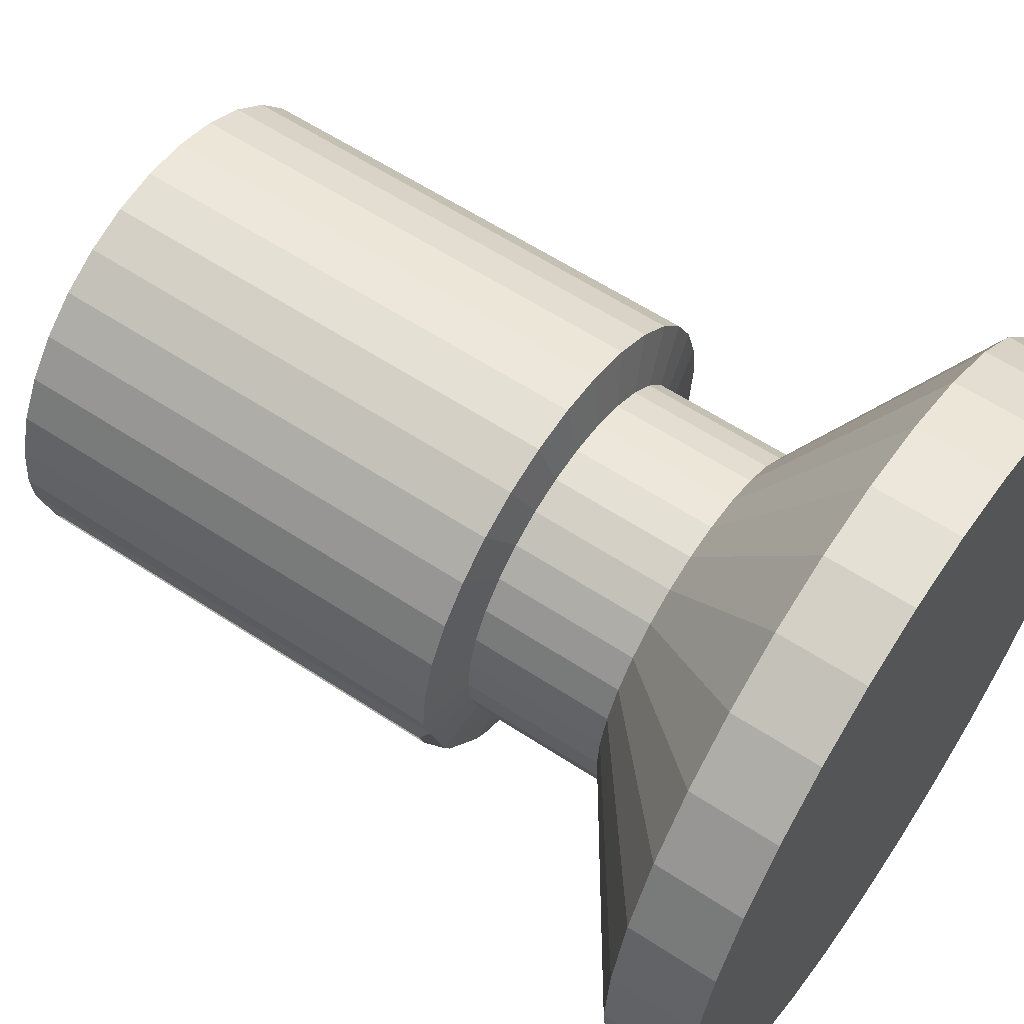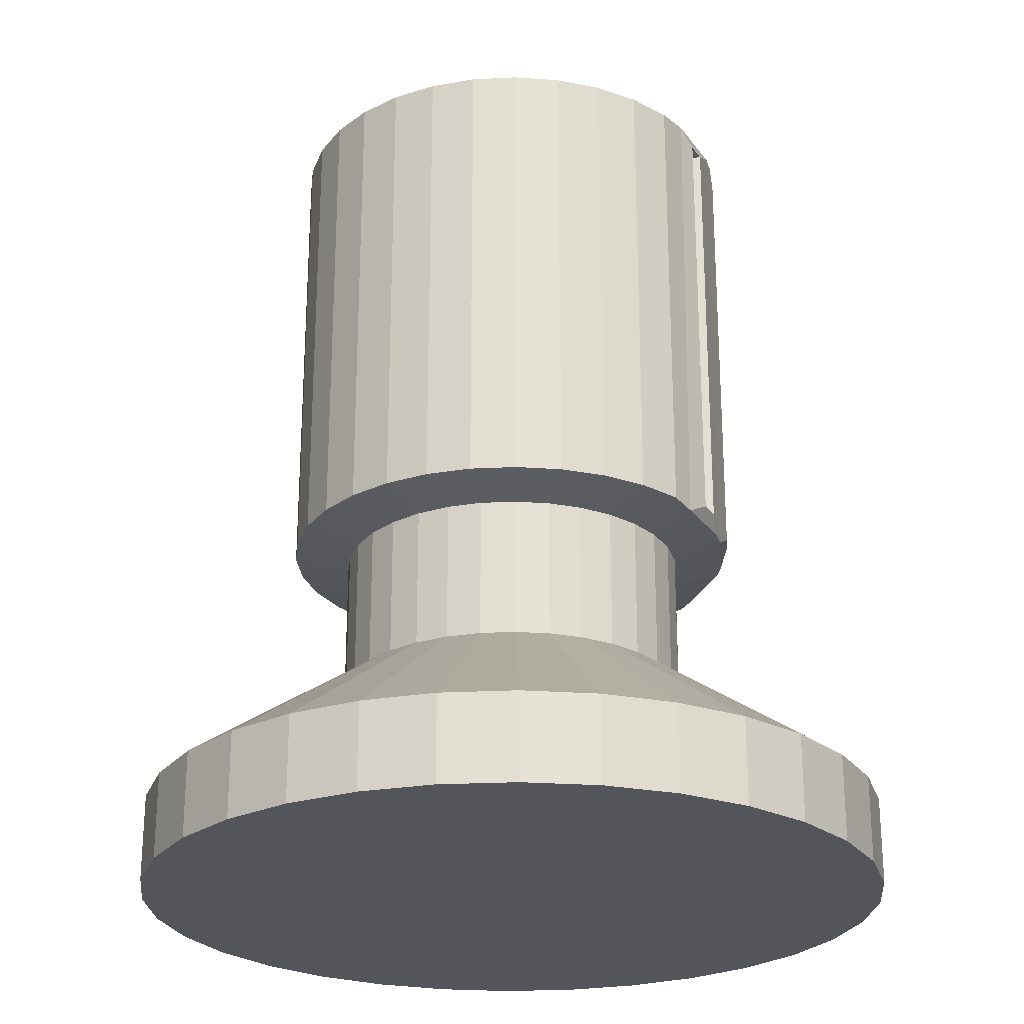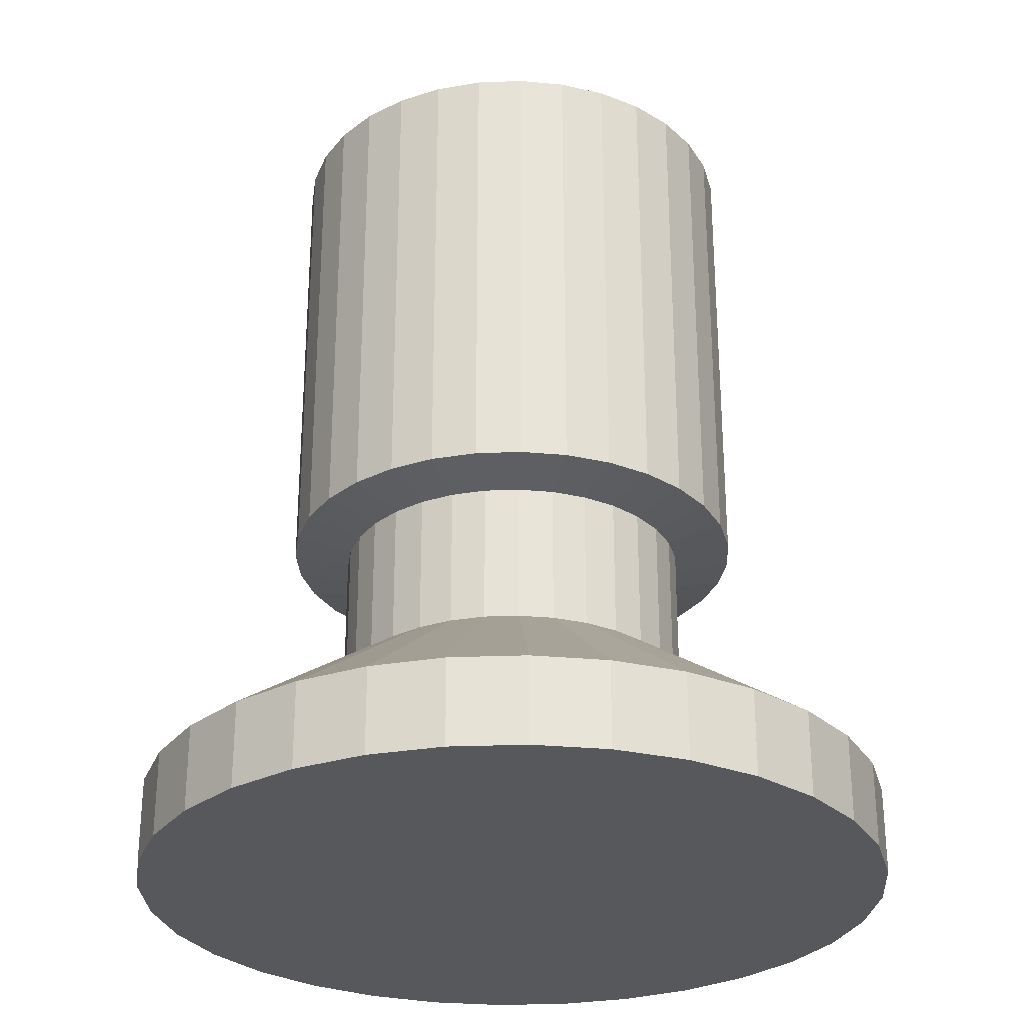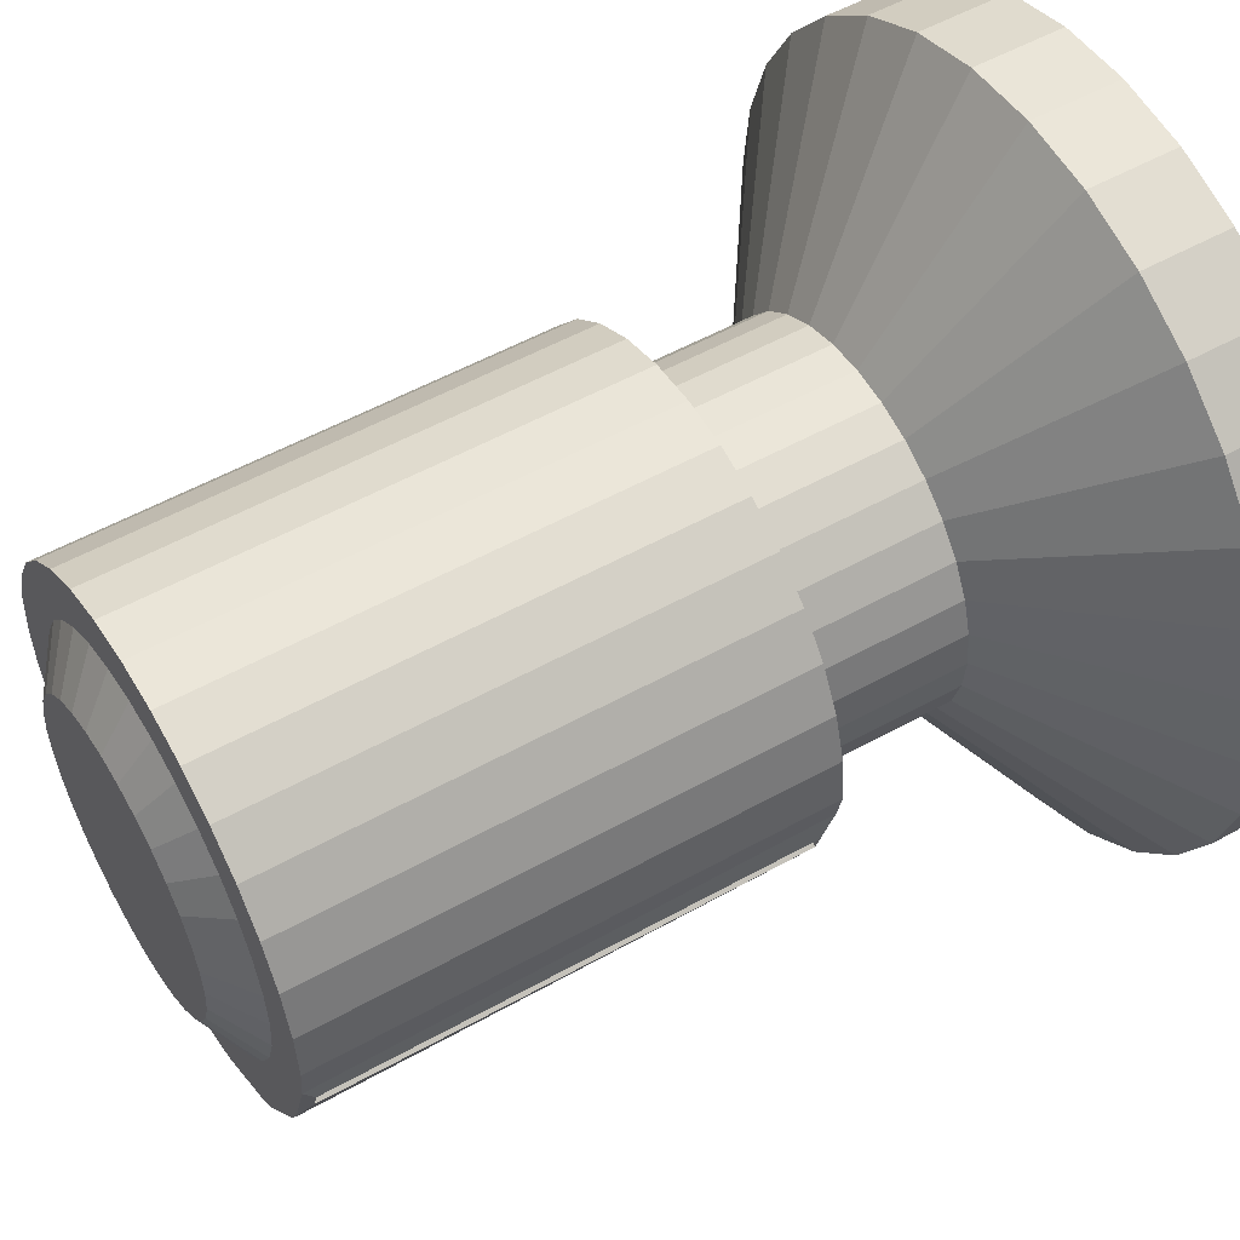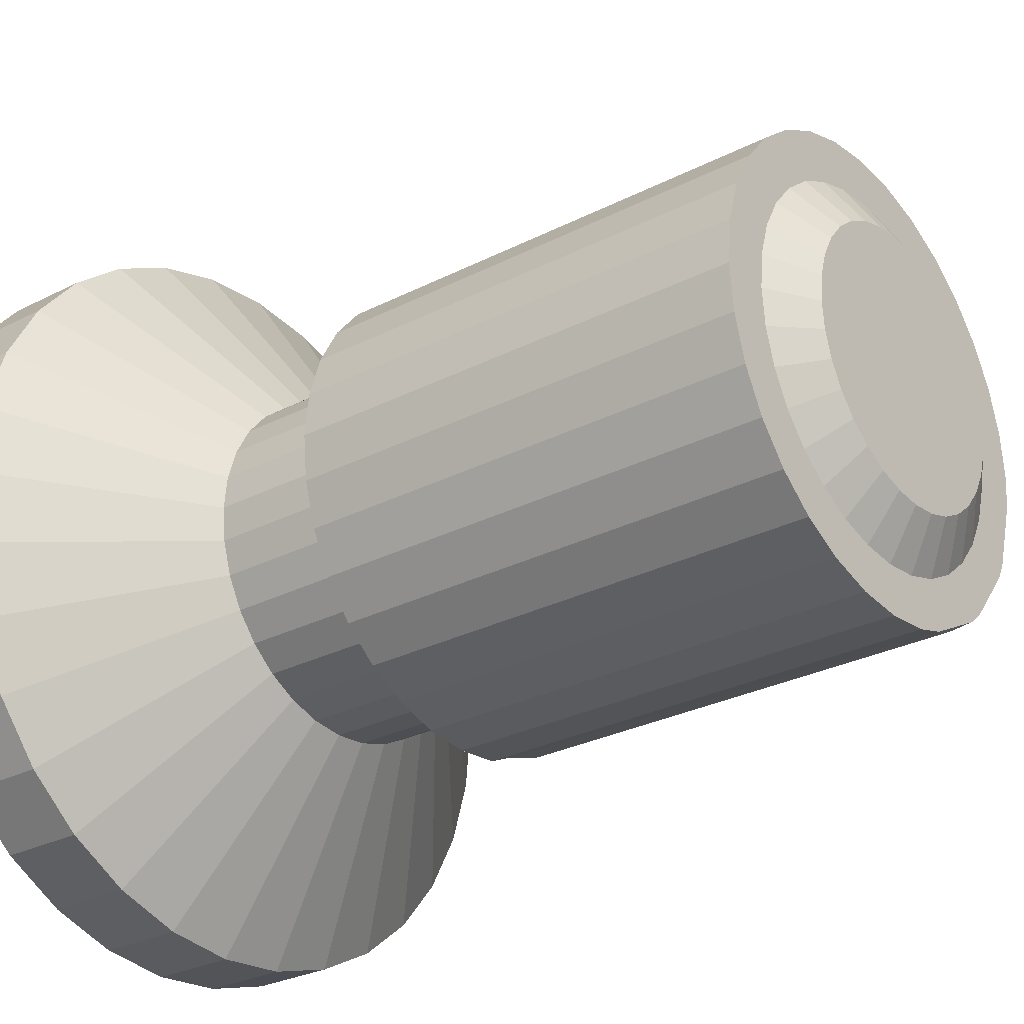
<metadata>
{"format":"obj","ext":"obj","renderer":"f3d","projection":"perspective","resolution":1024,"background":"white","views":[{"elev":59.5,"azim":-55.9,"up":"+Z"},{"elev":-25.0,"azim":145.3,"up":"+Y"},{"elev":-28.7,"azim":65.2,"up":"+Y"},{"elev":53.5,"azim":-120.8,"up":"+Z"},{"elev":-28.3,"azim":127.8,"up":"+Z"}]}
</metadata>
<code>
o Cylinder_Cylinder.001
v 0 0.3026 -0.1722
v 0 0.6471 -0.1722
v 0.0336 0.3026 -0.1689
v 0.0336 0.6471 -0.1689
v 0.06592 0.3026 -0.1591
v 0.06592 0.6471 -0.1591
v 0.09569 0.3026 -0.1432
v 0.09569 0.6471 -0.1432
v 0.1218 0.3026 -0.1218
v 0.1218 0.6471 -0.1218
v 0.1432 0.3026 -0.09569
v 0.1432 0.6471 -0.09569
v 0.1591 0.3026 -0.06592
v 0.1591 0.6471 -0.06592
v 0.1689 0.3026 -0.0336
v 0.1689 0.6471 -0.0336
v 0.1722 0.3026 -0
v 0.1722 0.6471 -0
v 0.1689 0.3026 0.0336
v 0.1689 0.6471 0.0336
v 0.1591 0.3026 0.06592
v 0.1591 0.6471 0.06592
v 0.1432 0.3026 0.09569
v 0.1432 0.6471 0.09569
v 0.1218 0.3026 0.1218
v 0.1218 0.6471 0.1218
v 0.09569 0.3026 0.1432
v 0.09569 0.6471 0.1432
v 0.06592 0.3026 0.1591
v 0.06592 0.6471 0.1591
v 0.0336 0.3026 0.1689
v 0.0336 0.6471 0.1689
v -0 0.3026 0.1722
v -0 0.6471 0.1722
v -0.0336 0.3026 0.1689
v -0.0336 0.6471 0.1689
v -0.06592 0.3026 0.1591
v -0.06592 0.6471 0.1591
v -0.09569 0.3026 0.1432
v -0.09569 0.6471 0.1432
v -0.1218 0.3026 0.1218
v -0.1218 0.6471 0.1218
v -0.1432 0.3026 0.09569
v -0.1432 0.6471 0.09569
v -0.1591 0.3026 0.06592
v -0.1591 0.6471 0.06592
v -0.1689 0.3026 0.0336
v -0.1689 0.6471 0.0336
v -0.1722 0.3026 -0
v -0.1722 0.6471 -0
v -0.0661 0.6382 -0.1486
v -0.0661 0.3115 -0.1486
v -0.08017 0.3115 -0.1411
v -0.08017 0.6382 -0.1411
v -0.1198 0.6382 -0.1086
v -0.1198 0.3115 -0.1086
v -0.1299 0.3115 -0.09628
v -0.1299 0.6382 -0.09628
v -0.154 0.6382 -0.0511
v -0.154 0.3115 -0.0511
v -0.1587 0.3115 -0.03583
v -0.1587 0.6382 -0.03583
v -0.0336 0.3026 -0.1689
v -0.0336 0.6471 -0.1689
v 0 0.2942 -0.1303
v 0.02542 0.2942 -0.1278
v 0.04986 0.2942 -0.1204
v 0.07239 0.2942 -0.1083
v 0.09213 0.2942 -0.09213
v 0.1083 0.2942 -0.07239
v 0.1204 0.2942 -0.04986
v 0.1278 0.2942 -0.02542
v 0.1303 0.2942 -0
v 0.1278 0.2942 0.02542
v 0.1204 0.2942 0.04986
v 0.1083 0.2942 0.07239
v 0.09213 0.2942 0.09213
v 0.07239 0.2942 0.1083
v 0.04986 0.2942 0.1204
v 0.02542 0.2942 0.1278
v -0 0.2942 0.1303
v -0.02542 0.2942 0.1278
v -0.04986 0.2942 0.1204
v -0.07239 0.2942 0.1083
v -0.09213 0.2942 0.09213
v -0.1083 0.2942 0.07239
v -0.1204 0.2942 0.04986
v -0.1278 0.2942 0.02542
v -0.1303 0.2942 -0
v -0.1278 0.2942 -0.02542
v -0.1204 0.2942 -0.04986
v -0.1083 0.2942 -0.07239
v -0.09213 0.2942 -0.09213
v -0.07239 0.2942 -0.1083
v -0.04986 0.2942 -0.1204
v -0.02542 0.2942 -0.1278
v 0 0.189 -0.1303
v 0.02542 0.189 -0.1278
v 0.04986 0.189 -0.1204
v 0.07239 0.189 -0.1083
v 0.09213 0.189 -0.09213
v 0.1083 0.189 -0.07239
v 0.1204 0.189 -0.04986
v 0.1278 0.189 -0.02542
v 0.1303 0.189 -0
v 0.1278 0.189 0.02542
v 0.1204 0.189 0.04986
v 0.1083 0.189 0.07239
v 0.09213 0.189 0.09213
v 0.07239 0.189 0.1083
v 0.04986 0.189 0.1204
v 0.02542 0.189 0.1278
v -0 0.189 0.1303
v -0.02542 0.189 0.1278
v -0.04986 0.189 0.1204
v -0.07239 0.189 0.1083
v -0.09213 0.189 0.09213
v -0.1083 0.189 0.07239
v -0.1204 0.189 0.04986
v -0.1278 0.189 0.02542
v -0.1303 0.189 -0
v -0.1278 0.189 -0.02542
v -0.1204 0.189 -0.04986
v -0.1083 0.189 -0.07239
v -0.09213 0.189 -0.09213
v -0.07239 0.189 -0.1083
v -0.04986 0.189 -0.1204
v -0.02542 0.189 -0.1278
v -0 0.08781 -0.277
v 0.05404 0.08781 -0.2717
v 0.106 0.08781 -0.2559
v 0.1539 0.08781 -0.2303
v 0.1959 0.08781 -0.1959
v 0.2303 0.08781 -0.1539
v 0.2559 0.08781 -0.106
v 0.2717 0.08781 -0.05404
v 0.277 0.08781 0
v 0.2717 0.08781 0.05404
v 0.2559 0.08781 0.106
v 0.2303 0.08781 0.1539
v 0.1959 0.08781 0.1959
v 0.1539 0.08781 0.2303
v 0.106 0.08781 0.2559
v 0.05404 0.08781 0.2717
v -0 0.08781 0.277
v -0.05404 0.08781 0.2717
v -0.106 0.08781 0.2559
v -0.1539 0.08781 0.2303
v -0.1959 0.08781 0.1959
v -0.2303 0.08781 0.1539
v -0.2559 0.08781 0.106
v -0.2717 0.08781 0.05404
v -0.277 0.08781 -0
v -0.2717 0.08781 -0.05404
v -0.2559 0.08781 -0.106
v -0.2303 0.08781 -0.1539
v -0.1959 0.08781 -0.1959
v -0.1539 0.08781 -0.2303
v -0.106 0.08781 -0.2559
v -0.05404 0.08781 -0.2717
v -0 0.02438 -0.277
v 0.05404 0.02438 -0.2717
v 0.106 0.02438 -0.2559
v 0.1539 0.02438 -0.2303
v 0.1959 0.02438 -0.1959
v 0.2303 0.02438 -0.1539
v 0.2559 0.02438 -0.106
v 0.2717 0.02438 -0.05404
v 0.277 0.02438 0
v 0.2717 0.02438 0.05404
v 0.2559 0.02438 0.106
v 0.2303 0.02438 0.1539
v 0.1959 0.02438 0.1959
v 0.1539 0.02438 0.2303
v 0.106 0.02438 0.2559
v 0.05404 0.02438 0.2717
v -0 0.02438 0.277
v -0.05404 0.02438 0.2717
v -0.106 0.02438 0.2559
v -0.1539 0.02438 0.2303
v -0.1959 0.02438 0.1959
v -0.2303 0.02438 0.1539
v -0.2559 0.02438 0.106
v -0.2717 0.02438 0.05404
v -0.277 0.02438 -0
v -0.2717 0.02438 -0.05404
v -0.2559 0.02438 -0.106
v -0.2303 0.02438 -0.1539
v -0.1959 0.02438 -0.1959
v -0.1539 0.02438 -0.2303
v -0.106 0.02438 -0.2559
v -0.05404 0.02438 -0.2717
v 0.02663 0.6471 -0.1339
v 0 0.6471 -0.1365
v 0.05224 0.6471 -0.1261
v 0.07583 0.6471 -0.1135
v 0.09652 0.6471 -0.09652
v 0.1135 0.6471 -0.07583
v 0.1261 0.6471 -0.05224
v 0.1339 0.6471 -0.02663
v 0.1365 0.6471 -0
v 0.1339 0.6471 0.02663
v 0.1261 0.6471 0.05224
v 0.1135 0.6471 0.07583
v 0.09652 0.6471 0.09652
v 0.07583 0.6471 0.1135
v 0.05224 0.6471 0.1261
v 0.02663 0.6471 0.1339
v -0 0.6471 0.1365
v -0.02663 0.6471 0.1339
v -0.05224 0.6471 0.1261
v -0.07583 0.6471 0.1135
v -0.09652 0.6471 0.09652
v -0.1135 0.6471 0.07583
v -0.1261 0.6471 0.05224
v -0.1339 0.6471 0.02663
v -0.1365 0.6471 -0
v -0.1339 0.6471 -0.02663
v -0.1261 0.6471 -0.05224
v -0.1135 0.6471 -0.07583
v -0.09652 0.6471 -0.09652
v -0.07583 0.6471 -0.1135
v -0.05224 0.6471 -0.1261
v -0.02663 0.6471 -0.1339
v 0.01971 0.6684 -0.09907
v 0 0.6684 -0.101
v 0.03866 0.6684 -0.09333
v 0.05612 0.6684 -0.08399
v 0.07143 0.6684 -0.07143
v 0.08399 0.6684 -0.05612
v 0.09333 0.6684 -0.03866
v 0.09907 0.6684 -0.01971
v 0.101 0.6684 -0
v 0.09907 0.6684 0.01971
v 0.09333 0.6684 0.03866
v 0.08399 0.6684 0.05612
v 0.07143 0.6684 0.07143
v 0.05612 0.6684 0.08399
v 0.03866 0.6684 0.09333
v 0.01971 0.6684 0.09907
v -0 0.6684 0.101
v -0.01971 0.6684 0.09907
v -0.03866 0.6684 0.09333
v -0.05612 0.6684 0.08399
v -0.07143 0.6684 0.07143
v -0.08399 0.6684 0.05612
v -0.09333 0.6684 0.03866
v -0.09907 0.6684 0.01971
v -0.101 0.6684 -0
v -0.09907 0.6684 -0.01971
v -0.09333 0.6684 -0.03866
v -0.08399 0.6684 -0.05612
v -0.07143 0.6684 -0.07143
v -0.05612 0.6684 -0.08399
v -0.03866 0.6684 -0.09333
v -0.01971 0.6684 -0.09907
v -0.1663 0.3115 -0.04213
v -0.1663 0.3018 -0.02371
v -0.1663 0.6382 -0.04213
v -0.1699 0.6471 -0.02405
v -0.1617 0.3115 -0.05739
v -0.1514 0.3018 -0.07266
v -0.1546 0.6471 -0.07439
v -0.1617 0.6382 -0.05739
v -0.1376 0.3115 -0.1026
v -0.1445 0.3018 -0.08553
v -0.1376 0.6382 -0.1026
v -0.1477 0.6471 -0.08722
v -0.1274 0.3115 -0.1149
v -0.1121 0.3018 -0.1251
v -0.1144 0.6471 -0.1279
v -0.1274 0.6382 -0.1149
v -0.08784 0.3115 -0.1474
v -0.1008 0.3018 -0.1343
v -0.08784 0.6382 -0.1474
v -0.1031 0.6471 -0.1371
v -0.07377 0.3115 -0.1549
v -0.05569 0.3018 -0.1584
v -0.05672 0.6471 -0.1619
v -0.07377 0.6382 -0.1549
f 1 2 4 3
f 3 4 6 5
f 5 6 8 7
f 7 8 10 9
f 9 10 12 11
f 11 12 14 13
f 13 14 16 15
f 15 16 18 17
f 17 18 20 19
f 19 20 22 21
f 21 22 24 23
f 23 24 26 25
f 25 26 28 27
f 27 28 30 29
f 29 30 32 31
f 31 32 34 33
f 33 34 36 35
f 35 36 38 37
f 37 38 40 39
f 39 40 42 41
f 41 42 44 43
f 43 44 46 45
f 45 46 48 47
f 47 48 50 49
f 273 275 54 53
f 258 262 91 90
f 262 266 92 91
f 266 270 93 92
f 270 274 94 93
f 274 278 95 94
f 18 16 200 201
f 278 63 96 95
f 63 64 2 1
f 260 50 217 218
f 72 73 105 104
f 7 9 69 68
f 25 27 78 77
f 43 45 87 86
f 64 279 223 224
f 17 19 74 73
f 35 37 83 82
f 268 263 219 220
f 9 11 70 69
f 27 29 79 78
f 45 47 88 87
f 1 3 66 65
f 63 1 65 96
f 19 21 75 74
f 37 39 84 83
f 271 268 220 221
f 11 13 71 70
f 29 31 80 79
f 47 49 89 88
f 3 5 67 66
f 21 23 76 75
f 39 41 85 84
f 276 271 221 222
f 13 15 72 71
f 31 33 81 80
f 49 50 260 258
f 5 7 68 67
f 23 25 77 76
f 41 43 86 85
f 279 276 222 223
f 15 17 73 72
f 33 35 82 81
f 107 108 140 139
f 86 87 119 118
f 73 74 106 105
f 87 88 120 119
f 74 75 107 106
f 88 89 121 120
f 75 76 108 107
f 89 90 122 121
f 76 77 109 108
f 90 91 123 122
f 77 78 110 109
f 91 92 124 123
f 78 79 111 110
f 65 66 98 97
f 92 93 125 124
f 79 80 112 111
f 66 67 99 98
f 93 94 126 125
f 80 81 113 112
f 67 68 100 99
f 94 95 127 126
f 81 82 114 113
f 68 69 101 100
f 95 96 128 127
f 82 83 115 114
f 69 70 102 101
f 96 65 97 128
f 83 84 116 115
f 70 71 103 102
f 84 85 117 116
f 71 72 104 103
f 85 86 118 117
f 142 143 175 174
f 121 122 154 153
f 108 109 141 140
f 122 123 155 154
f 109 110 142 141
f 123 124 156 155
f 110 111 143 142
f 97 98 130 129
f 124 125 157 156
f 111 112 144 143
f 98 99 131 130
f 125 126 158 157
f 112 113 145 144
f 99 100 132 131
f 126 127 159 158
f 113 114 146 145
f 100 101 133 132
f 127 128 160 159
f 114 115 147 146
f 101 102 134 133
f 128 97 129 160
f 115 116 148 147
f 102 103 135 134
f 116 117 149 148
f 103 104 136 135
f 117 118 150 149
f 104 105 137 136
f 118 119 151 150
f 105 106 138 137
f 119 120 152 151
f 106 107 139 138
f 120 121 153 152
f 161 162 163 164 165 166 167 168 169 170 171 172 173 174 175 176 177 178 179 180 181 182 183 184 185 186 187 188 189 190 191 192
f 129 130 162 161
f 156 157 189 188
f 143 144 176 175
f 130 131 163 162
f 157 158 190 189
f 144 145 177 176
f 131 132 164 163
f 158 159 191 190
f 145 146 178 177
f 132 133 165 164
f 159 160 192 191
f 146 147 179 178
f 133 134 166 165
f 160 129 161 192
f 147 148 180 179
f 134 135 167 166
f 148 149 181 180
f 135 136 168 167
f 149 150 182 181
f 136 137 169 168
f 150 151 183 182
f 137 138 170 169
f 151 152 184 183
f 138 139 171 170
f 152 153 185 184
f 139 140 172 171
f 153 154 186 185
f 140 141 173 172
f 154 155 187 186
f 141 142 174 173
f 155 156 188 187
f 213 212 244 245
f 36 34 209 210
f 262 263 268 266
f 10 8 196 197
f 28 26 205 206
f 46 44 214 215
f 61 62 59 60
f 20 18 201 202
f 38 36 210 211
f 257 259 62 61
f 12 10 197 198
f 30 28 206 207
f 48 46 215 216
f 4 2 194 193
f 2 64 224 194
f 22 20 202 203
f 40 38 211 212
f 270 271 276 274
f 14 12 198 199
f 32 30 207 208
f 50 48 216 217
f 6 4 193 195
f 24 22 203 204
f 42 40 212 213
f 280 277 52 51
f 16 14 199 200
f 34 32 208 209
f 263 260 218 219
f 8 6 195 196
f 26 24 204 205
f 44 42 213 214
f 278 279 64 63
f 225 226 256 255 254 253 252 251 250 249 248 247 246 245 244 243 242 241 240 239 238 237 236 235 234 233 232 231 230 229 228 227
f 200 199 231 232
f 214 213 245 246
f 201 200 232 233
f 215 214 246 247
f 202 201 233 234
f 216 215 247 248
f 203 202 234 235
f 217 216 248 249
f 204 203 235 236
f 218 217 249 250
f 205 204 236 237
f 219 218 250 251
f 206 205 237 238
f 220 219 251 252
f 207 206 238 239
f 193 194 226 225
f 221 220 252 253
f 208 207 239 240
f 195 193 225 227
f 222 221 253 254
f 209 208 240 241
f 196 195 227 228
f 223 222 254 255
f 210 209 241 242
f 197 196 228 229
f 224 223 255 256
f 211 210 242 243
f 198 197 229 230
f 194 224 256 226
f 212 211 243 244
f 199 198 230 231
f 259 257 258 260
f 257 261 262 258
f 264 259 260 263
f 263 262 261 264
f 267 265 266 268
f 265 269 270 266
f 272 267 268 271
f 271 270 269 272
f 275 273 274 276
f 273 277 278 274
f 280 275 276 279
f 279 278 277 280
f 49 258 90 89
f 57 58 55 56
f 53 54 51 52
f 259 264 59 62
f 275 280 51 54
f 269 265 57 56
f 272 269 56 55
f 265 267 58 57
f 267 272 55 58
f 261 257 61 60
f 277 273 53 52
f 264 261 60 59

</code>
